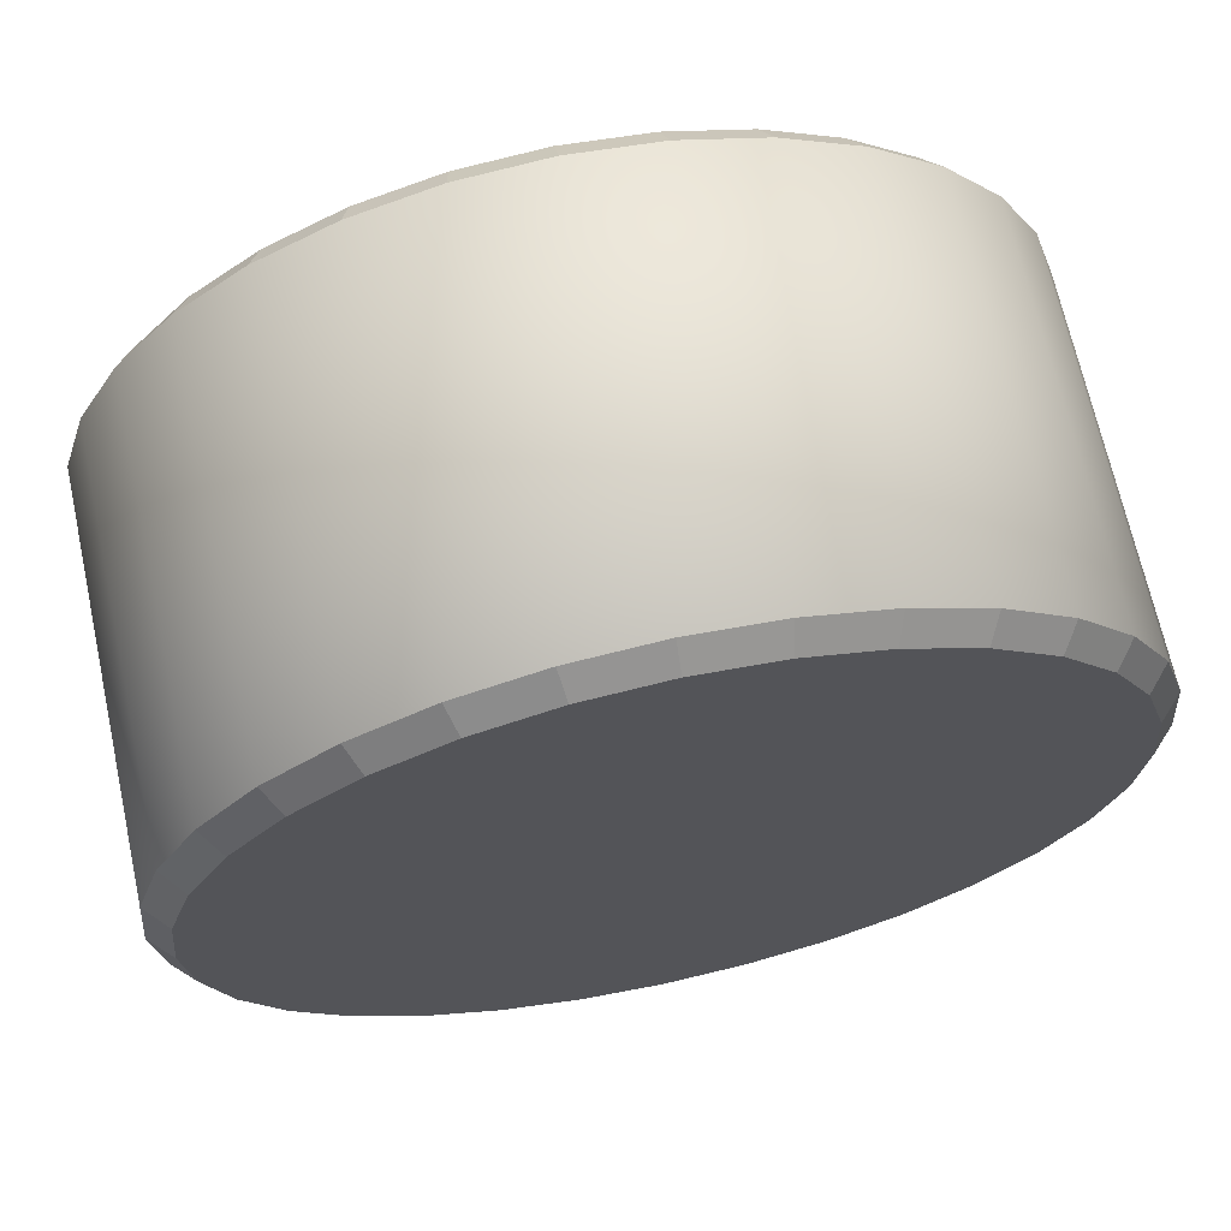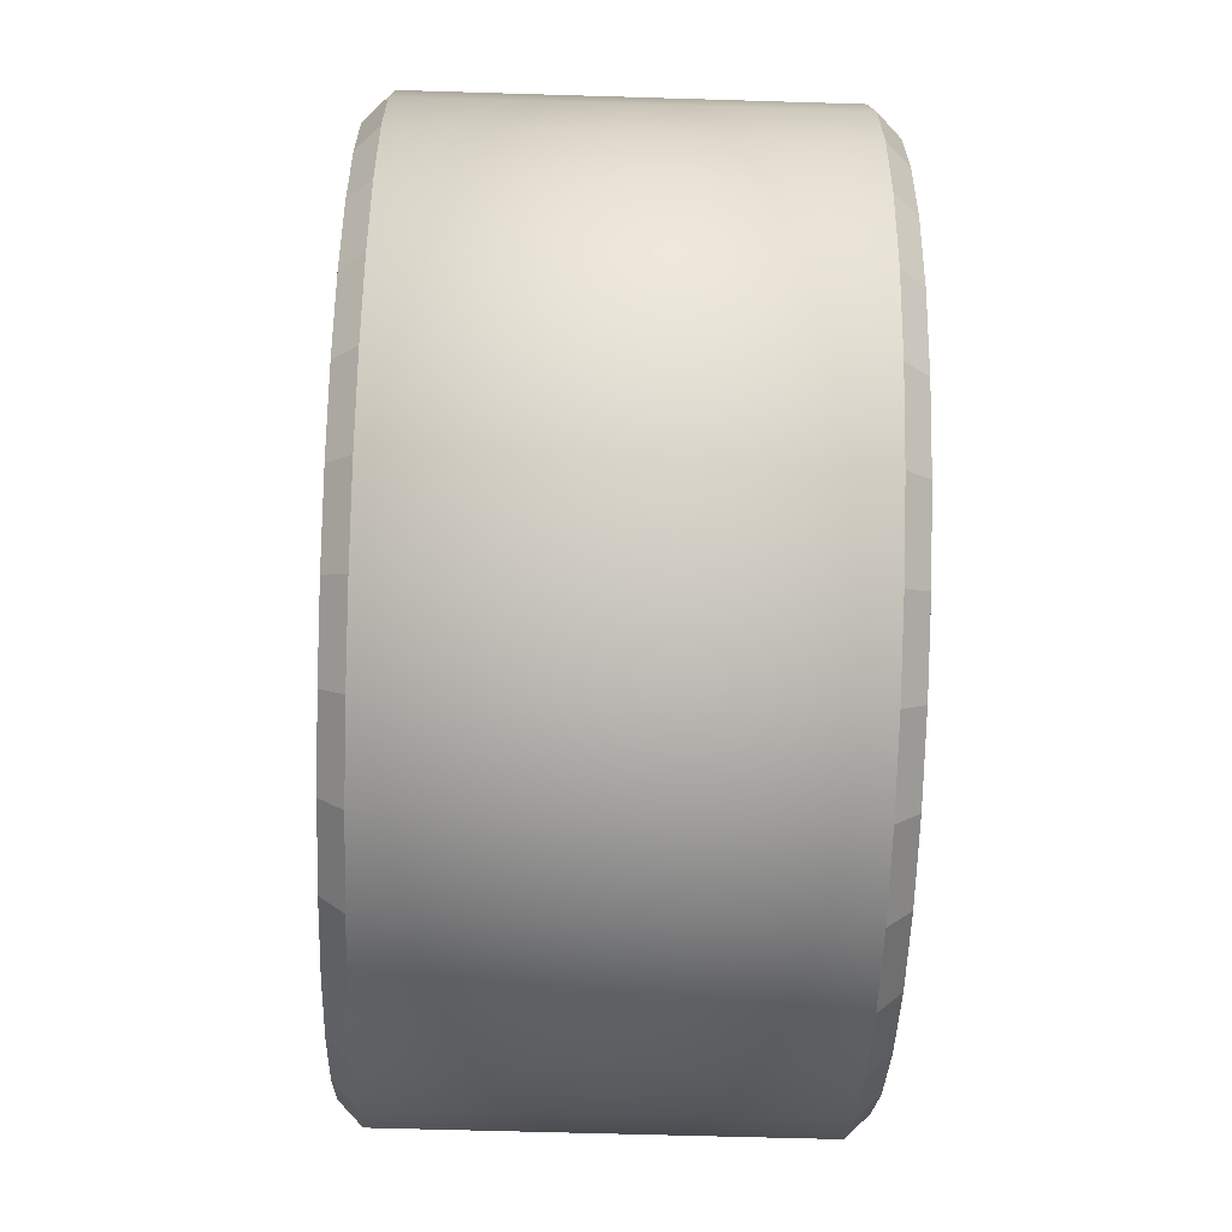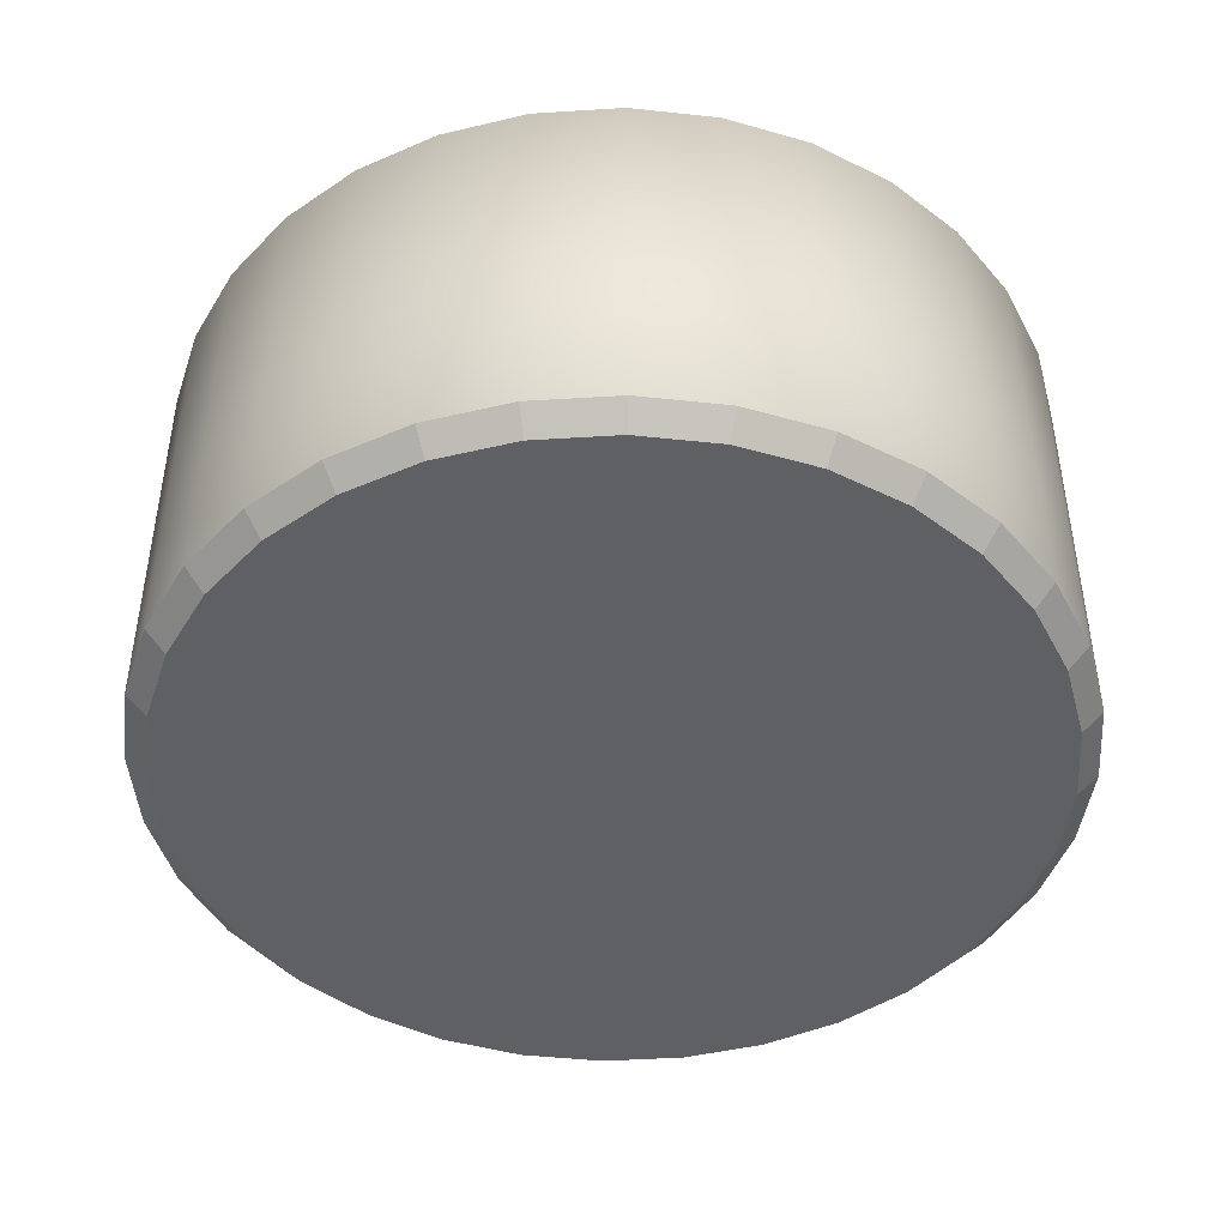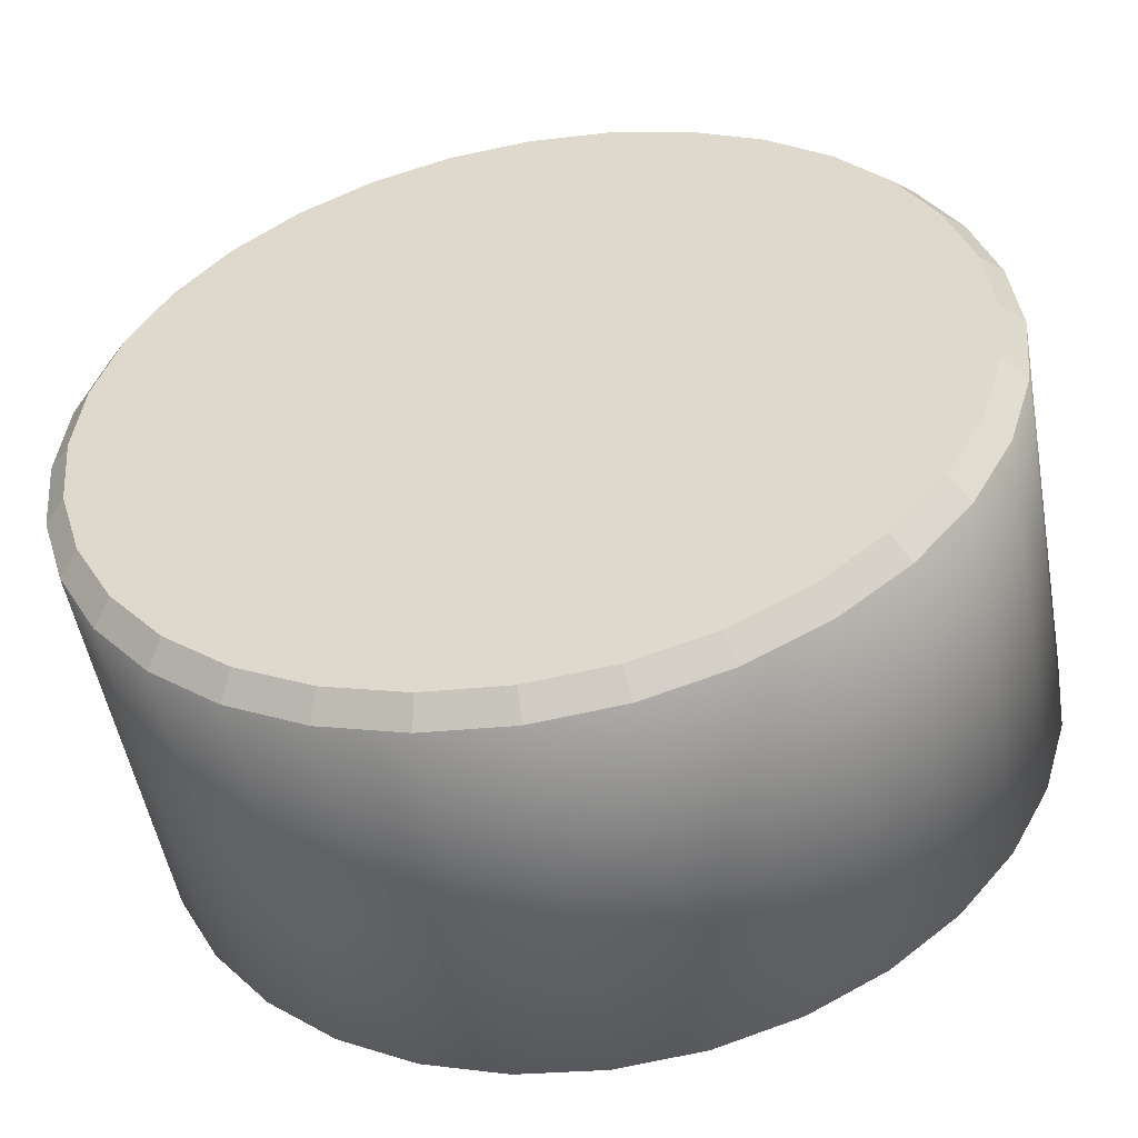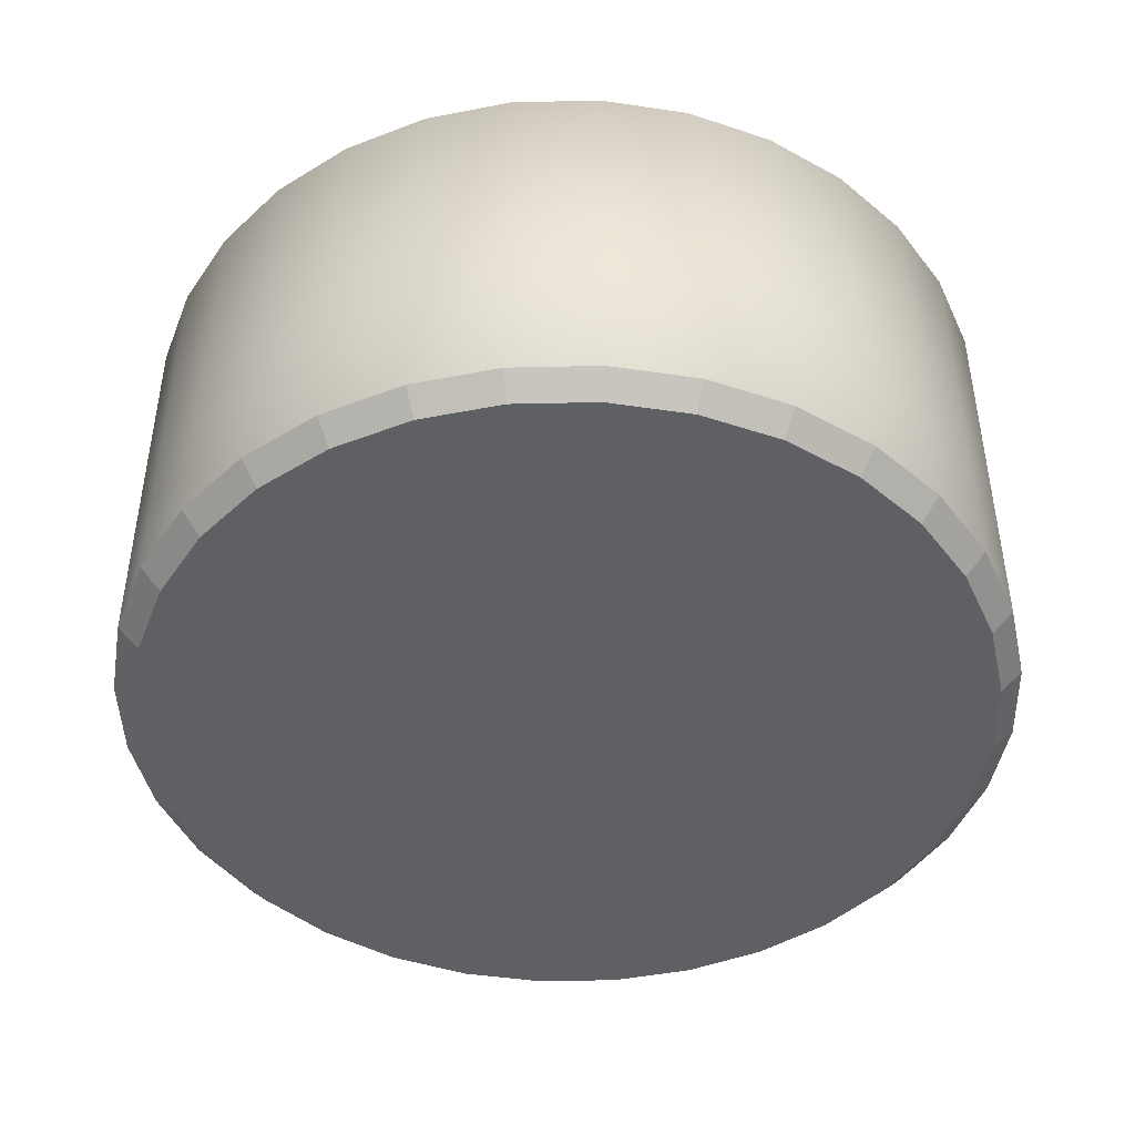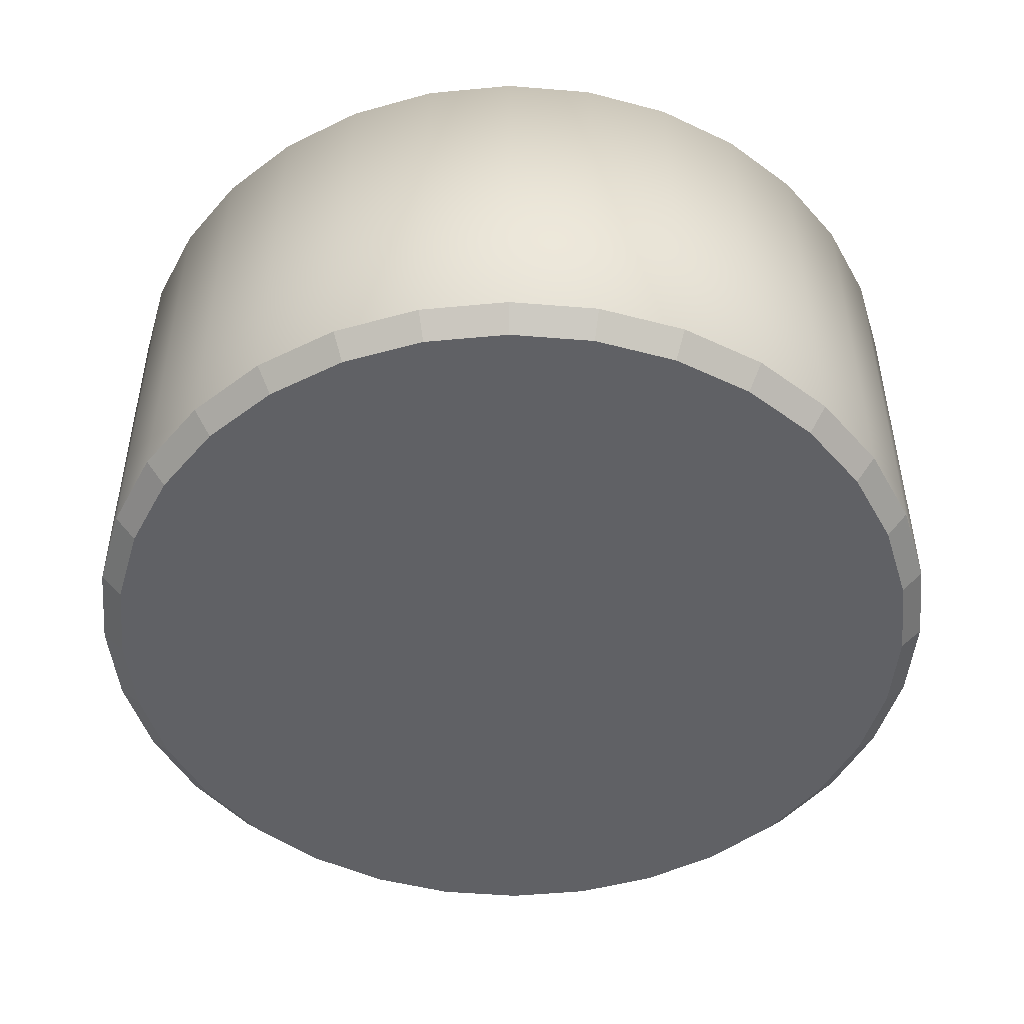
<metadata>
{"format":"obj","ext":"obj","renderer":"f3d","projection":"perspective","resolution":1024,"background":"white","views":[{"elev":68.1,"azim":-12.3,"up":"+Z"},{"elev":-59.5,"azim":-91.8,"up":"+Z"},{"elev":-45.1,"azim":-91.5,"up":"+Y"},{"elev":-51.8,"azim":-169.7,"up":"+Z"},{"elev":-45.2,"azim":-172.9,"up":"+Y"},{"elev":-48.6,"azim":157.9,"up":"+Y"}]}
</metadata>
<code>
o Cylinder
v -0 0 -0.9498
v 0 0.05 -1
v -0 1 -0.9498
v 0 0.95 -1
v 0.1853 0 -0.9315
v 0.1951 0.05 -0.9808
v 0.1853 1 -0.9315
v 0.1951 0.95 -0.9808
v 0.3635 0 -0.8775
v 0.3827 0.05 -0.9239
v 0.3635 1 -0.8775
v 0.3827 0.95 -0.9239
v 0.5277 0 -0.7897
v 0.5556 0.05 -0.8315
v 0.5277 1 -0.7897
v 0.5556 0.95 -0.8315
v 0.6716 0 -0.6716
v 0.7071 0.05 -0.7071
v 0.6716 1 -0.6716
v 0.7071 0.95 -0.7071
v 0.7897 0 -0.5277
v 0.8315 0.05 -0.5556
v 0.7897 1 -0.5277
v 0.8315 0.95 -0.5556
v 0.8775 0 -0.3635
v 0.9239 0.05 -0.3827
v 0.8775 1 -0.3635
v 0.9239 0.95 -0.3827
v 0.9315 0 -0.1853
v 0.9808 0.05 -0.1951
v 0.9315 1 -0.1853
v 0.9808 0.95 -0.1951
v 0.9498 0 0
v 1 0.05 0
v 0.9498 1 0
v 1 0.95 0
v 0.9315 0 0.1853
v 0.9808 0.05 0.1951
v 0.9315 1 0.1853
v 0.9808 0.95 0.1951
v 0.8775 0 0.3635
v 0.9239 0.05 0.3827
v 0.8775 1 0.3635
v 0.9239 0.95 0.3827
v 0.7897 0 0.5277
v 0.8315 0.05 0.5556
v 0.7897 1 0.5277
v 0.8315 0.95 0.5556
v 0.6716 0 0.6716
v 0.7071 0.05 0.7071
v 0.6716 1 0.6716
v 0.7071 0.95 0.7071
v 0.5277 0 0.7897
v 0.5556 0.05 0.8315
v 0.5277 1 0.7897
v 0.5556 0.95 0.8315
v 0.3635 0 0.8775
v 0.3827 0.05 0.9239
v 0.3635 1 0.8775
v 0.3827 0.95 0.9239
v 0.1853 0 0.9315
v 0.1951 0.05 0.9808
v 0.1853 1 0.9315
v 0.1951 0.95 0.9808
v -0 0 0.9498
v -0 0.05 1
v -0 1 0.9498
v -0 0.95 1
v -0.1853 0 0.9315
v -0.1951 0.05 0.9808
v -0.1853 1 0.9315
v -0.1951 0.95 0.9808
v -0.3635 0 0.8775
v -0.3827 0.05 0.9239
v -0.3635 1 0.8775
v -0.3827 0.95 0.9239
v -0.5277 0 0.7897
v -0.5556 0.05 0.8315
v -0.5277 1 0.7897
v -0.5556 0.95 0.8315
v -0.6716 0 0.6716
v -0.7071 0.05 0.7071
v -0.6716 1 0.6716
v -0.7071 0.95 0.7071
v -0.7897 0 0.5277
v -0.8315 0.05 0.5556
v -0.7897 1 0.5277
v -0.8315 0.95 0.5556
v -0.8775 0 0.3635
v -0.9239 0.05 0.3827
v -0.8775 1 0.3635
v -0.9239 0.95 0.3827
v -0.9315 0 0.1853
v -0.9808 0.05 0.1951
v -0.9315 1 0.1853
v -0.9808 0.95 0.1951
v -0.9498 0 -0
v -1 0.05 -0
v -0.9498 1 -0
v -1 0.95 -0
v -0.9315 0 -0.1853
v -0.9808 0.05 -0.1951
v -0.9315 1 -0.1853
v -0.9808 0.95 -0.1951
v -0.8775 0 -0.3635
v -0.9239 0.05 -0.3827
v -0.8775 1 -0.3635
v -0.9239 0.95 -0.3827
v -0.7897 0 -0.5277
v -0.8315 0.05 -0.5556
v -0.7897 1 -0.5277
v -0.8315 0.95 -0.5556
v -0.6716 0 -0.6716
v -0.7071 0.05 -0.7071
v -0.6716 1 -0.6716
v -0.7071 0.95 -0.7071
v -0.5277 0 -0.7897
v -0.5556 0.05 -0.8315
v -0.5277 1 -0.7897
v -0.5556 0.95 -0.8315
v -0.3635 0 -0.8775
v -0.3827 0.05 -0.9239
v -0.3635 1 -0.8775
v -0.3827 0.95 -0.9239
v -0.1853 0 -0.9315
v -0.1951 0.05 -0.9808
v -0.1853 1 -0.9315
v -0.1951 0.95 -0.9808
f 2 5 1
f 6 9 5
f 14 9 10
f 14 17 13
f 22 17 18
f 26 21 22
f 30 25 26
f 34 29 30
f 34 37 33
f 38 41 37
f 46 41 42
f 46 49 45
f 54 49 50
f 58 53 54
f 62 57 58
f 66 61 62
f 66 69 65
f 70 73 69
f 74 77 73
f 78 81 77
f 86 81 82
f 86 89 85
f 94 89 90
f 98 93 94
f 98 101 97
f 102 105 101
f 110 105 106
f 110 113 109
f 118 113 114
f 122 117 118
f 126 121 122
f 2 125 126
f 29 61 93
f 2 6 5
f 6 10 9
f 14 13 9
f 14 18 17
f 22 21 17
f 26 25 21
f 30 29 25
f 34 33 29
f 34 38 37
f 38 42 41
f 46 45 41
f 46 50 49
f 54 53 49
f 58 57 53
f 62 61 57
f 66 65 61
f 66 70 69
f 70 74 73
f 74 78 77
f 78 82 81
f 86 85 81
f 86 90 89
f 94 93 89
f 98 97 93
f 98 102 101
f 102 106 105
f 110 109 105
f 110 114 113
f 118 117 113
f 122 121 117
f 126 125 121
f 2 1 125
f 125 1 5
f 5 9 13
f 13 17 21
f 21 25 29
f 29 33 37
f 37 41 45
f 45 49 53
f 53 57 61
f 61 65 69
f 69 73 61
f 73 77 61
f 77 81 85
f 85 89 93
f 93 97 101
f 101 105 93
f 105 109 93
f 109 113 117
f 117 121 109
f 121 125 109
f 125 5 13
f 13 21 125
f 21 29 125
f 29 37 45
f 45 53 29
f 53 61 29
f 77 85 93
f 61 77 93
f 93 109 125
f 125 29 93
f 128 2 126
f 12 14 10
f 16 18 14
f 20 22 18
f 24 26 22
f 28 30 26
f 32 34 30
f 36 38 34
f 40 42 38
f 44 46 42
f 48 50 46
f 52 54 50
f 56 58 54
f 60 62 58
f 64 66 62
f 68 70 66
f 72 74 70
f 76 78 74
f 80 82 78
f 84 86 82
f 88 90 86
f 92 94 90
f 96 98 94
f 100 102 98
f 104 106 102
f 108 110 106
f 112 114 110
f 116 118 114
f 120 122 118
f 124 126 122
f 8 10 6
f 4 6 2
f 128 4 2
f 12 16 14
f 16 20 18
f 20 24 22
f 24 28 26
f 28 32 30
f 32 36 34
f 36 40 38
f 40 44 42
f 44 48 46
f 48 52 50
f 52 56 54
f 56 60 58
f 60 64 62
f 64 68 66
f 68 72 70
f 72 76 74
f 76 80 78
f 80 84 82
f 84 88 86
f 88 92 90
f 92 96 94
f 96 100 98
f 100 104 102
f 104 108 106
f 108 112 110
f 112 116 114
f 116 120 118
f 120 124 122
f 124 128 126
f 8 12 10
f 4 8 6
f 75 43 11
f 4 7 8
f 8 11 12
f 16 11 15
f 16 19 20
f 24 19 23
f 24 27 28
f 32 27 31
f 36 31 35
f 36 39 40
f 40 43 44
f 44 47 48
f 48 51 52
f 56 51 55
f 60 55 59
f 64 59 63
f 68 63 67
f 68 71 72
f 72 75 76
f 76 79 80
f 80 83 84
f 84 87 88
f 88 91 92
f 96 91 95
f 100 95 99
f 100 103 104
f 104 107 108
f 112 107 111
f 112 115 116
f 116 119 120
f 124 119 123
f 128 123 127
f 4 127 3
f 11 7 123
f 7 3 123
f 3 127 123
f 123 119 115
f 115 111 123
f 111 107 123
f 107 103 99
f 99 95 107
f 95 91 107
f 91 87 83
f 83 79 91
f 79 75 91
f 75 71 67
f 67 63 59
f 59 55 51
f 51 47 43
f 43 39 27
f 39 35 27
f 35 31 27
f 27 23 19
f 19 15 11
f 75 67 59
f 59 51 75
f 51 43 75
f 27 19 11
f 11 123 107
f 107 91 75
f 43 27 11
f 11 107 75
f 4 3 7
f 8 7 11
f 16 12 11
f 16 15 19
f 24 20 19
f 24 23 27
f 32 28 27
f 36 32 31
f 36 35 39
f 40 39 43
f 44 43 47
f 48 47 51
f 56 52 51
f 60 56 55
f 64 60 59
f 68 64 63
f 68 67 71
f 72 71 75
f 76 75 79
f 80 79 83
f 84 83 87
f 88 87 91
f 96 92 91
f 100 96 95
f 100 99 103
f 104 103 107
f 112 108 107
f 112 111 115
f 116 115 119
f 124 120 119
f 128 124 123
f 4 128 127

</code>
